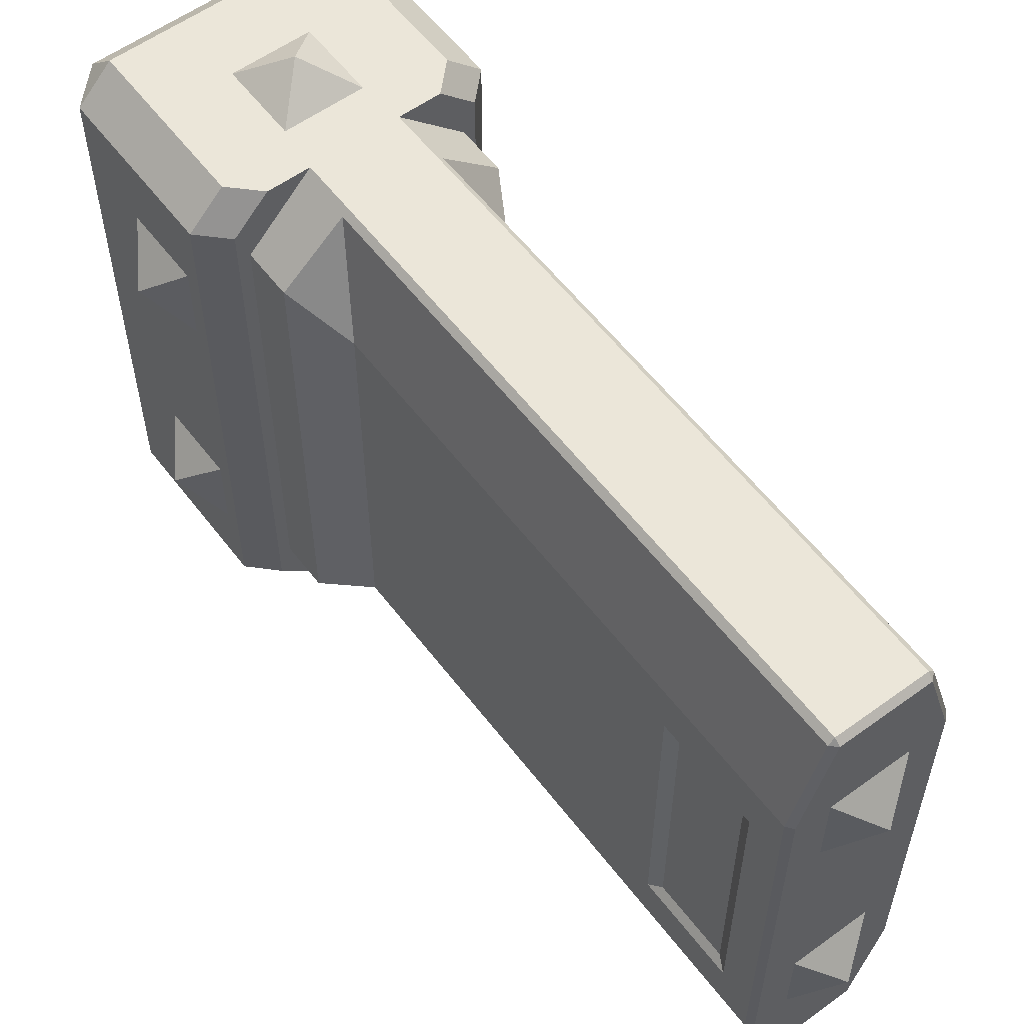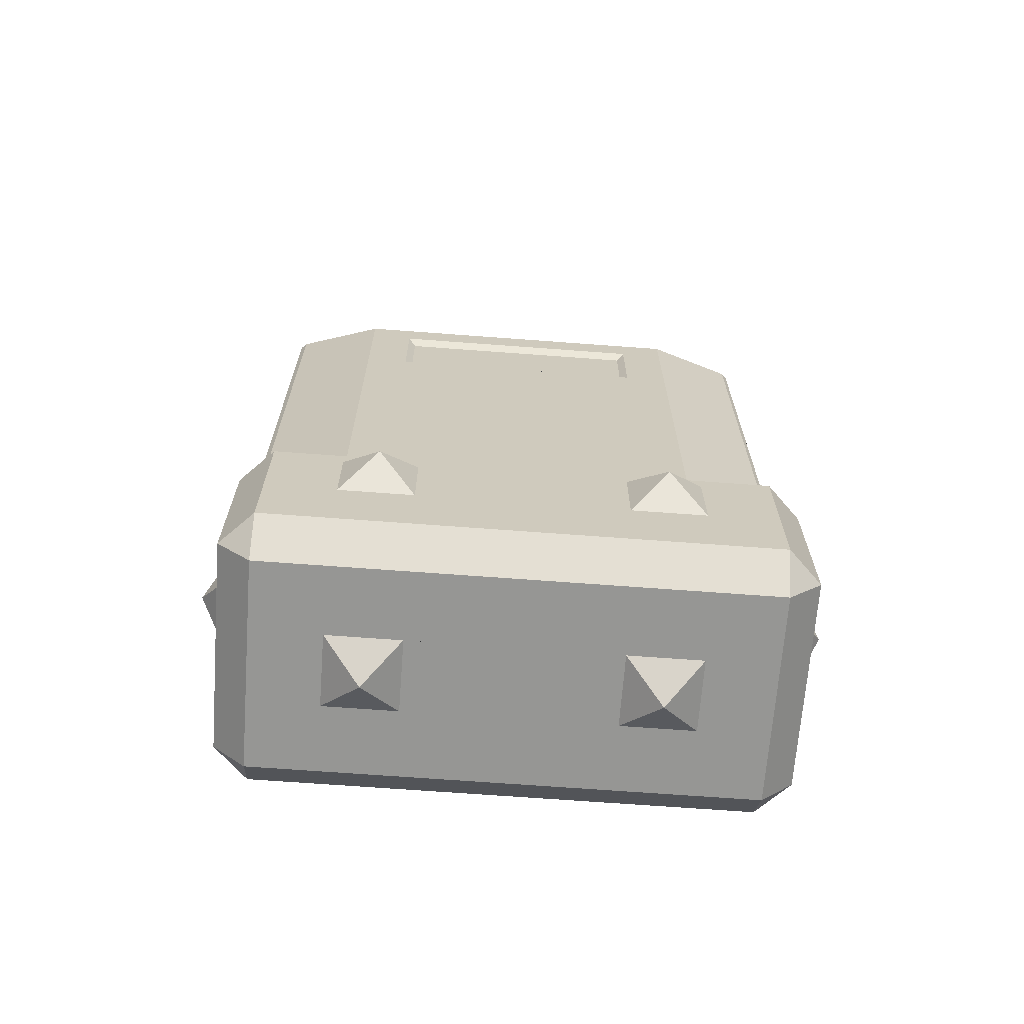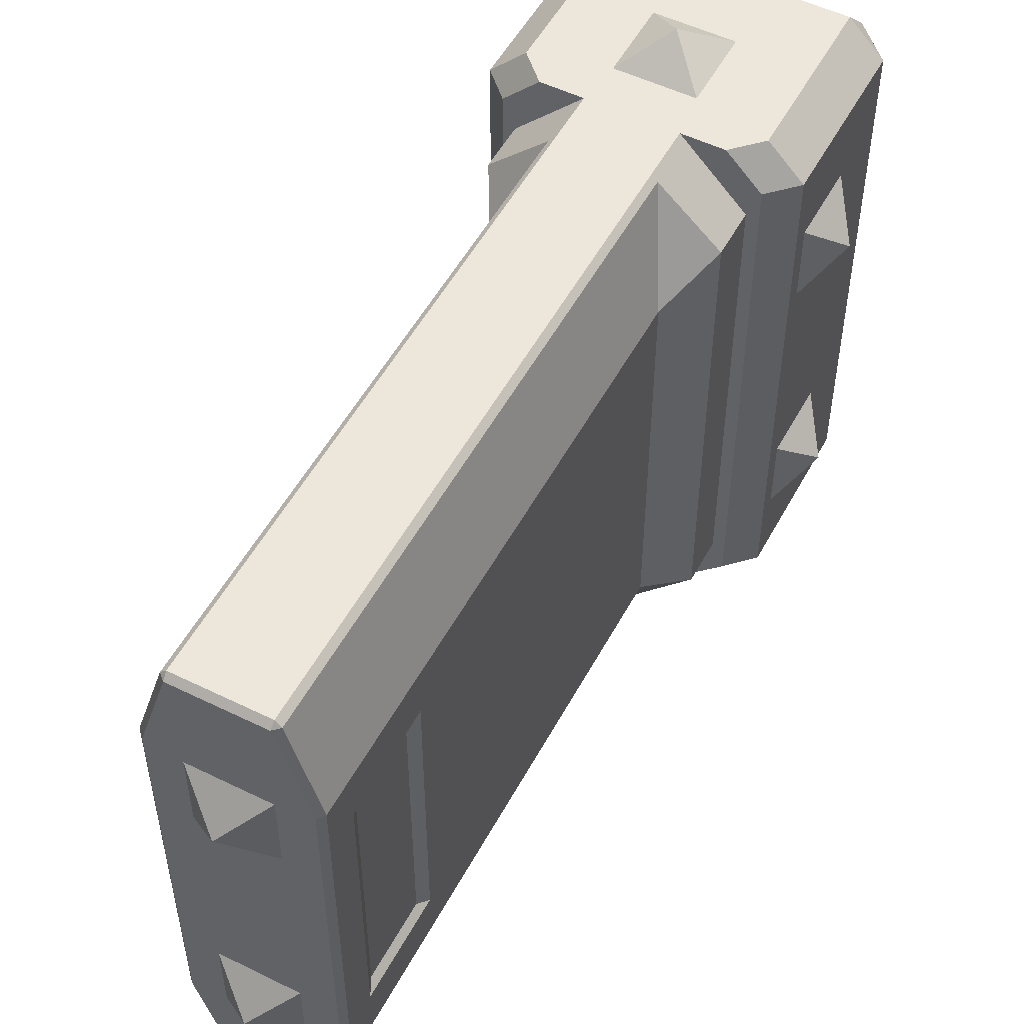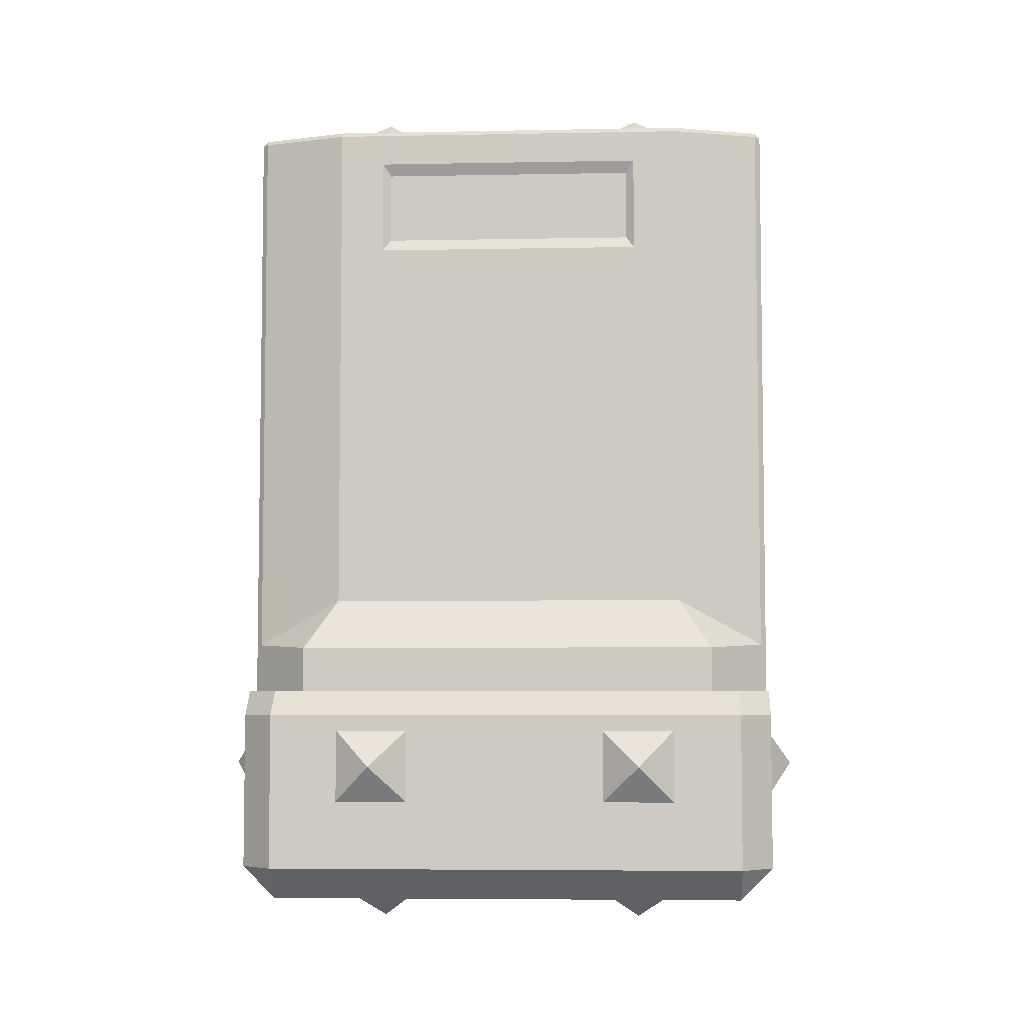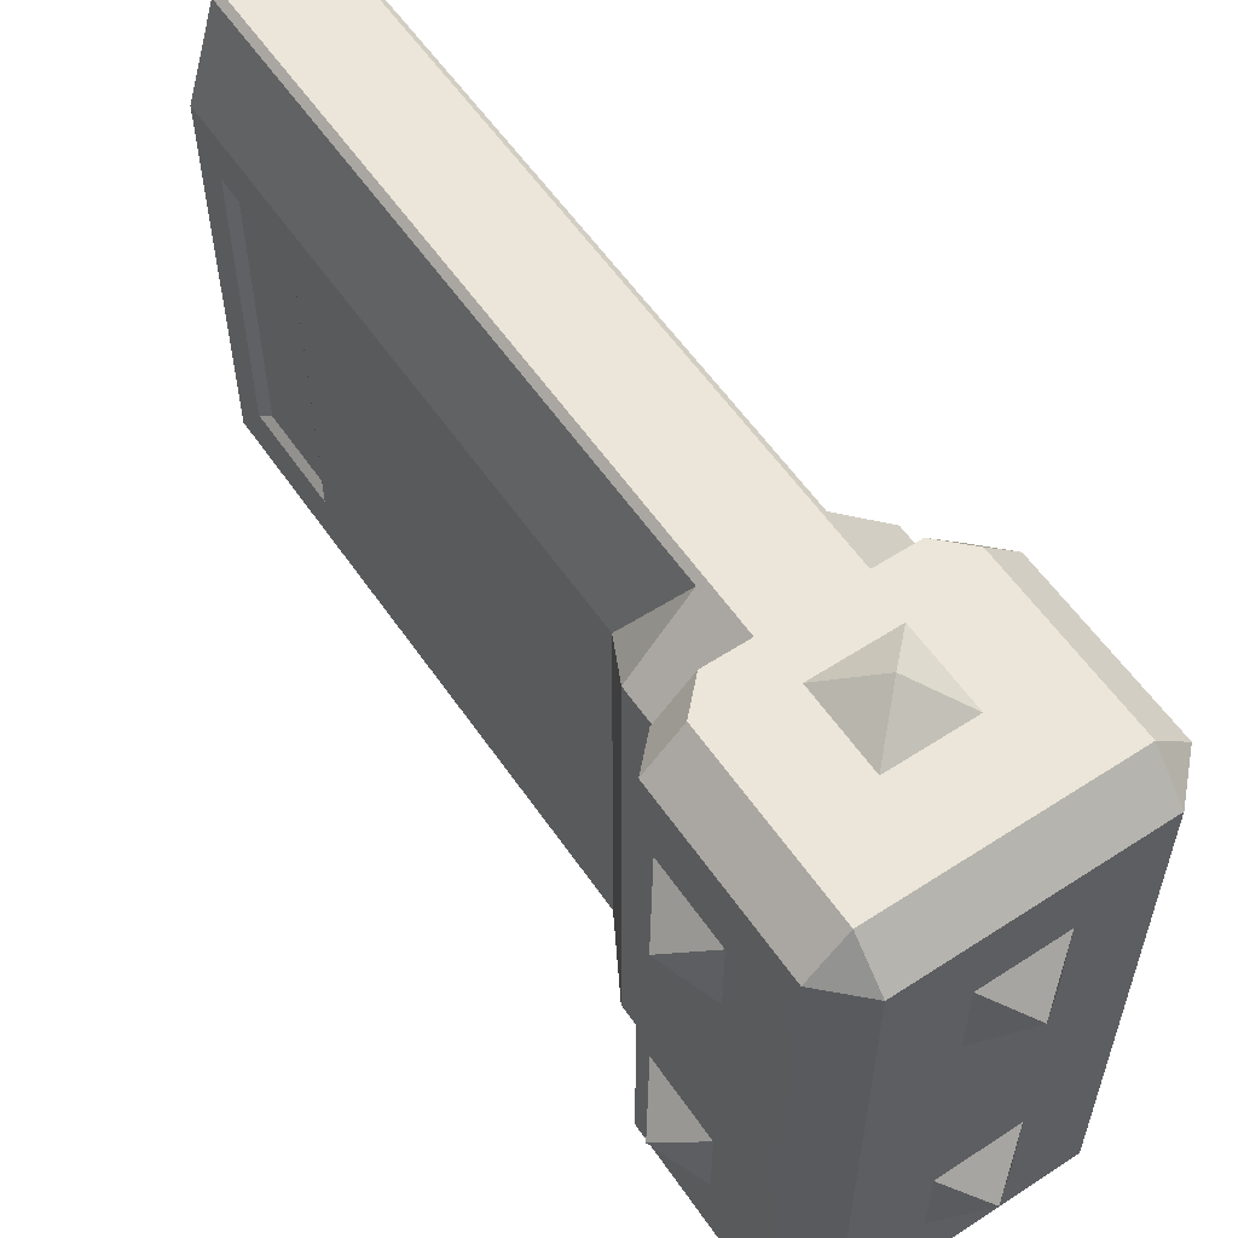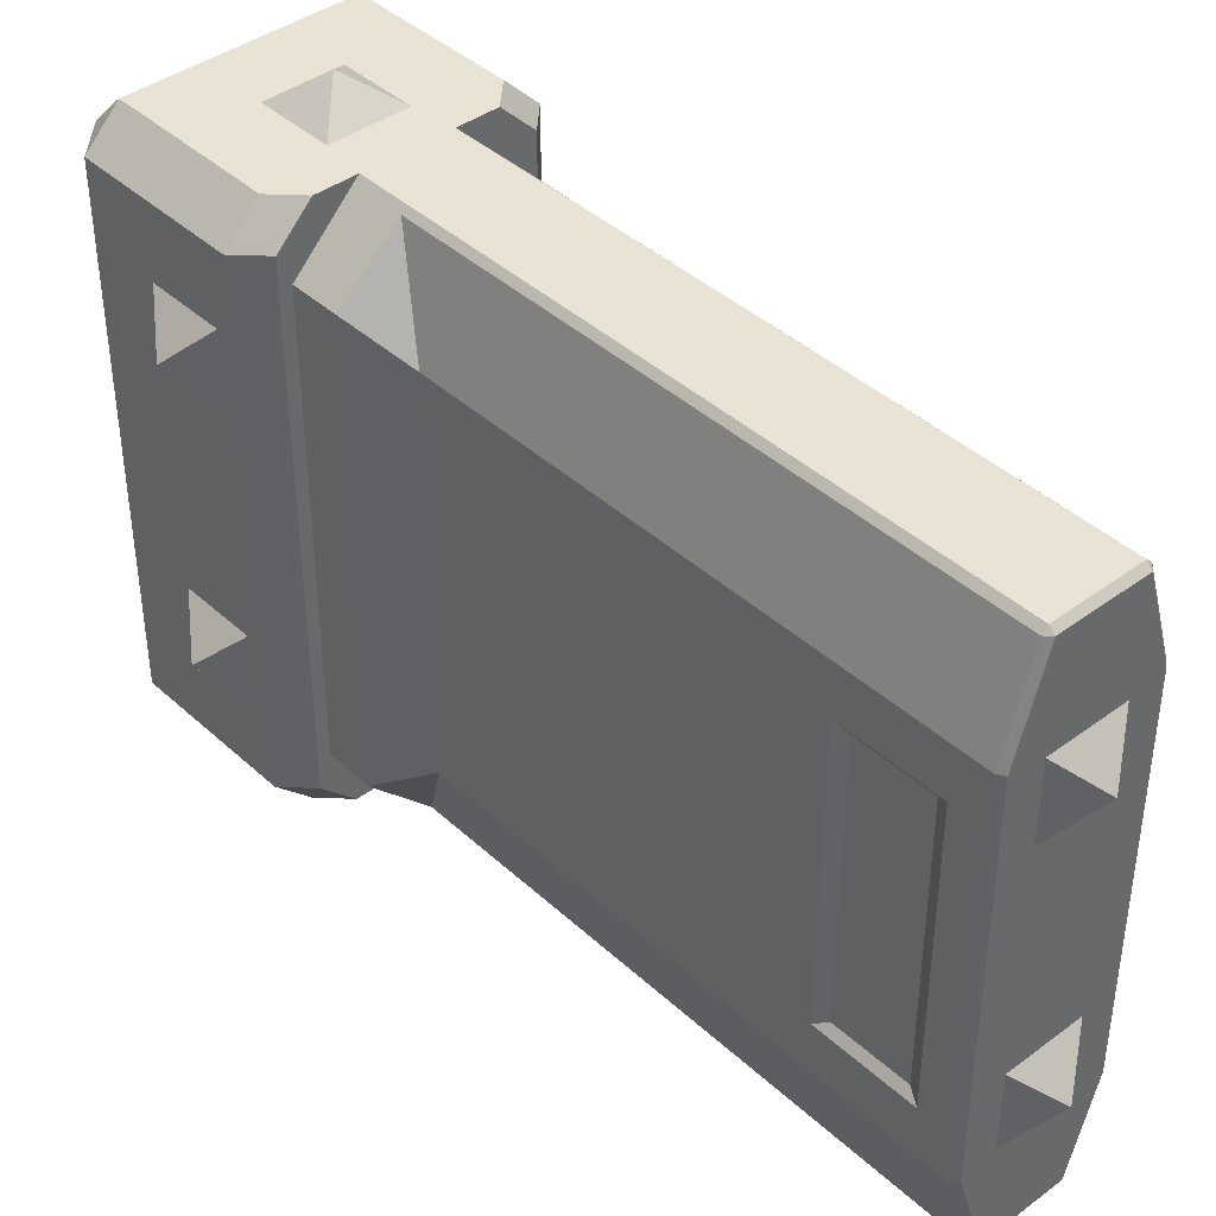
<metadata>
{"format":"obj","ext":"obj","renderer":"f3d","projection":"perspective","resolution":1024,"background":"white","views":[{"elev":57.6,"azim":143.0,"up":"+Z"},{"elev":-67.7,"azim":-94.3,"up":"+Y"},{"elev":52.6,"azim":-152.2,"up":"+Z"},{"elev":-5.5,"azim":-86.6,"up":"+Y"},{"elev":57.5,"azim":-34.1,"up":"+Z"},{"elev":41.0,"azim":137.9,"up":"+Z"}]}
</metadata>
<code>
o HE_Three_Block_Wall
v -0.2499 2.062 0.0326
v -0.2699 2.019 0.003662
v -0.2699 2.019 0.9959
v -0.2499 2.062 0.9669
v -0.2499 2.323 0.9669
v -0.2499 2.323 0.0326
v -0.2699 2.366 0.9959
v -0.2699 0.6298 1.161
v -0.2699 0.6298 -0.1617
v -0.2699 2.482 -0.1617
v -0.2699 2.366 0.003662
v -0.2699 2.482 1.161
v -0.17 0.4608 1.48
v -0.17 2.482 1.48
v -0.3698 0.4453 1.28
v -0.3698 0.4453 -0.2807
v -0.17 0.4608 -0.4805
v -0.17 2.482 -0.4805
v -0.1482 2.502 -0.4805
v -0.2499 2.502 -0.156
v -0.15 2.482 -0.5005
v 0.1482 2.502 -0.4805
v 0.15 2.482 -0.5005
v -0.15 0.2797 -0.5005
v 0.15 0.2797 -0.5005
v -0.3698 0.2797 -0.2807
v -0.4109 0.2797 1.381
v -0.2921 0.2797 1.5
v -0.15 0.2797 1.5
v -0.3698 0.2797 1.28
v -0.2921 0.2797 -0.5005
v -0.4109 0.2797 -0.3817
v -0.5 0.1906 1.381
v -0.3812 0.1906 1.5
v -0.5 -0.3812 1.381
v -0.3812 -0.3812 1.5
v -0.5 0.1906 1.231
v -0.5 -0.132 1.132
v -0.5 0.132 1.132
v -0.5 0.1906 -0.3817
v -0.5 0.1906 0.2307
v -0.3812 0.1906 -0.5005
v 0.2921 0.2797 -0.5005
v 0.3812 0.1906 -0.5005
v -0.132 0.132 -0.5005
v -0.132 -0.132 -0.5005
v -0.3812 -0.3812 -0.5005
v 0.132 -0.132 -0.5005
v -2.3e-05 4e-06 -0.6005
v 0.132 0.132 -0.5005
v 0.3812 -0.3812 -0.5005
v -0.3812 -0.5 -0.3817
v 0.3812 -0.5 -0.3817
v -0.5 -0.3812 -0.3817
v -0.3812 -0.5 1.381
v -0.5 -0.3812 0.6188
v 0.3812 -0.5 1.381
v 0.3812 -0.3812 1.5
v 0.5 -0.3812 1.381
v 0.5 -0.3812 -0.3817
v 0.132 -0.5 -0.1325
v -0.132 -0.5 -0.1325
v -0.132 -0.5 0.868
v -0.132 -0.5 0.1315
v -2.4e-05 -0.6 -0.00049
v 0.132 -0.5 0.1315
v 0.132 -0.5 0.868
v -2.4e-05 -0.6 1
v 0.132 -0.5 1.132
v -0.132 -0.5 1.132
v 0.5 0.1906 -0.3817
v 0.5 0.132 -0.1325
v 0.5 -0.132 -0.1325
v 0.5 -0.132 0.1315
v 0.5 0.132 0.868
v 0.5 -0.132 0.868
v 0.5 -0.132 1.132
v 0.5 0.132 1.132
v 0.5 0.1906 1.381
v 0.6 3e-06 1
v 0.5 0.132 0.1315
v 0.6 3e-06 -0.00049
v 0.4109 0.2797 1.381
v 0.4109 0.2797 -0.3817
v 0.2921 0.2797 1.5
v 0.3812 0.1906 1.5
v 0.15 0.2797 1.5
v 0.3698 0.2797 -0.2807
v 0.3698 0.2797 1.28
v 0.17 2.482 1.48
v 0.15 2.482 1.5
v 0.3698 0.4453 1.28
v 0.17 0.4608 1.48
v 0.1482 2.502 1.48
v 0.2699 2.482 1.161
v 0.2499 2.502 1.156
v 0.2699 0.6298 1.161
v 0.3698 0.4453 -0.2807
v 0.2699 0.6298 -0.1617
v 0.17 2.482 -0.4805
v 0.17 0.4608 -0.4805
v 0.2499 2.502 -0.156
v 0.2699 2.482 -0.1617
v 0.132 2.502 1.132
v -0.132 2.502 1.132
v -0.1482 2.502 1.48
v -0.132 2.502 0.8684
v -0.132 2.502 -0.1316
v -0.132 2.502 0.1325
v 0.132 2.502 0.1325
v 0.132 2.502 0.8684
v -2.3e-05 2.602 1
v 0.132 2.502 -0.1316
v -0.2499 2.502 1.156
v -0.15 2.482 1.5
v -0.132 0.132 1.5
v -0.132 -0.132 1.5
v 0.132 -0.132 1.5
v 0.132 0.132 1.5
v -2.4e-05 3e-06 1.6
v -2.3e-05 2.602 0.000452
v 0.2699 2.366 0.9959
v 0.2699 2.019 0.9959
v 0.2699 2.019 0.003662
v 0.2699 2.366 0.003662
v 0.2499 2.323 0.9669
v 0.2499 2.323 0.0326
v 0.2499 2.062 0.9669
v 0.2499 2.062 0.0326
v -0.5 -0.132 0.868
v -0.6 3e-06 1
v -0.5 0.132 0.868
v -0.5 -0.132 0.1315
v -0.5 0.132 0.1315
v -0.5 0.132 -0.1325
v -0.5 -0.132 -0.1325
v -0.6 3e-06 -0.00049
f 2 4 1
f 5 1 4
f 4 7 5
f 79 78 75
f 2 9 3
f 8 14 12
f 13 8 15
f 8 16 15
f 9 17 16
f 18 9 10
f 18 20 19
f 19 21 18
f 23 19 22
f 21 25 24
f 17 21 24
f 30 26 32
f 34 27 33
f 35 34 33
f 41 37 27
f 32 42 40
f 132 37 41
f 123 122 95
f 48 44 51
f 49 48 46
f 50 48 49
f 47 53 52
f 47 52 54
f 56 54 52
f 55 36 35
f 58 55 57
f 57 59 58
f 57 60 59
f 63 62 64
f 65 64 62
f 66 64 65
f 66 61 53
f 67 68 63
f 67 69 68
f 70 69 55
f 68 70 63
f 69 70 68
f 61 66 65
f 61 65 62
f 51 60 53
f 60 44 71
f 103 122 125
f 78 80 75
f 78 77 80
f 77 76 80
f 80 76 75
f 81 74 82
f 74 73 82
f 82 73 72
f 81 82 72
f 79 84 83
f 83 86 79
f 93 91 87
f 90 94 91
f 90 96 94
f 90 97 95
f 97 93 92
f 98 97 92
f 98 89 88
f 101 88 25
f 22 100 23
f 100 102 103
f 108 107 109
f 111 107 112
f 112 107 105
f 104 112 105
f 104 111 112
f 26 15 16
f 20 12 114
f 14 114 12
f 14 115 106
f 115 94 106
f 29 91 115
f 13 30 29
f 28 87 29
f 116 86 87
f 118 58 86
f 58 79 86
f 119 116 120
f 120 116 117
f 118 120 117
f 118 119 120
f 113 108 121
f 121 108 109
f 110 121 109
f 110 113 121
f 102 95 103
f 107 108 20
f 89 83 84
f 99 100 103
f 101 99 98
f 74 76 60
f 126 125 122
f 128 127 126
f 126 123 128
f 128 124 129
f 127 124 125
f 44 84 71
f 43 31 25
f 25 31 24
f 130 38 131
f 38 39 131
f 131 39 132
f 96 110 111
f 38 35 33
f 135 41 40
f 42 31 45
f 136 133 137
f 133 134 137
f 137 134 135
f 136 137 135
f 47 40 42
f 130 131 132
f 3 8 12
f 45 50 49
f 45 49 46
f 5 11 6
f 11 1 6
f 2 3 4
f 5 6 1
f 4 3 7
f 79 59 77
f 79 77 78
f 81 71 75
f 71 79 75
f 75 74 81
f 2 10 9
f 8 13 14
f 8 9 16
f 18 17 9
f 18 10 20
f 23 21 19
f 21 23 25
f 17 18 21
f 24 26 17
f 26 16 17
f 27 28 30
f 28 29 30
f 24 31 26
f 31 32 26
f 27 30 32
f 34 28 27
f 35 36 34
f 37 33 27
f 27 32 41
f 32 40 41
f 32 31 42
f 54 56 133
f 56 130 41
f 133 56 41
f 132 39 37
f 130 132 41
f 41 134 133
f 97 99 124
f 97 124 123
f 122 103 95
f 97 123 95
f 47 42 46
f 48 50 44
f 47 46 51
f 46 48 51
f 47 51 53
f 52 55 56
f 55 35 56
f 58 36 55
f 57 53 60
f 53 57 67
f 67 63 64
f 67 64 66
f 61 62 53
f 53 67 66
f 69 67 57
f 52 53 62
f 52 62 63
f 69 57 55
f 52 63 55
f 63 70 55
f 60 51 44
f 125 124 103
f 124 99 103
f 79 71 84
f 83 85 86
f 93 90 91
f 87 89 93
f 89 92 93
f 90 95 96
f 90 93 97
f 98 99 97
f 98 92 89
f 25 23 101
f 23 100 101
f 101 98 88
f 100 22 102
f 26 30 15
f 20 10 12
f 14 106 114
f 115 91 94
f 29 87 91
f 115 14 13
f 13 15 30
f 29 115 13
f 86 85 87
f 87 28 116
f 28 34 116
f 34 117 116
f 117 34 36
f 86 116 119
f 118 117 36
f 86 119 118
f 118 36 58
f 58 59 79
f 102 96 95
f 108 19 20
f 20 114 107
f 114 106 105
f 107 114 105
f 106 94 105
f 43 25 88
f 89 87 85
f 84 43 88
f 89 85 83
f 84 88 89
f 99 101 100
f 71 81 72
f 71 72 73
f 77 59 76
f 59 60 76
f 74 75 76
f 60 71 73
f 73 74 60
f 126 127 125
f 128 129 127
f 126 122 123
f 128 123 124
f 127 129 124
f 44 43 84
f 105 94 104
f 94 96 104
f 96 102 110
f 102 22 113
f 22 19 108
f 22 108 113
f 109 107 111
f 111 104 96
f 102 113 110
f 110 109 111
f 33 37 38
f 37 39 38
f 38 130 56
f 38 56 35
f 54 133 136
f 135 134 41
f 54 136 40
f 136 135 40
f 31 43 45
f 43 44 50
f 45 43 50
f 45 46 42
f 47 54 40
f 10 2 11
f 10 11 12
f 11 7 12
f 3 9 8
f 7 3 12
f 5 7 11
f 11 2 1

</code>
